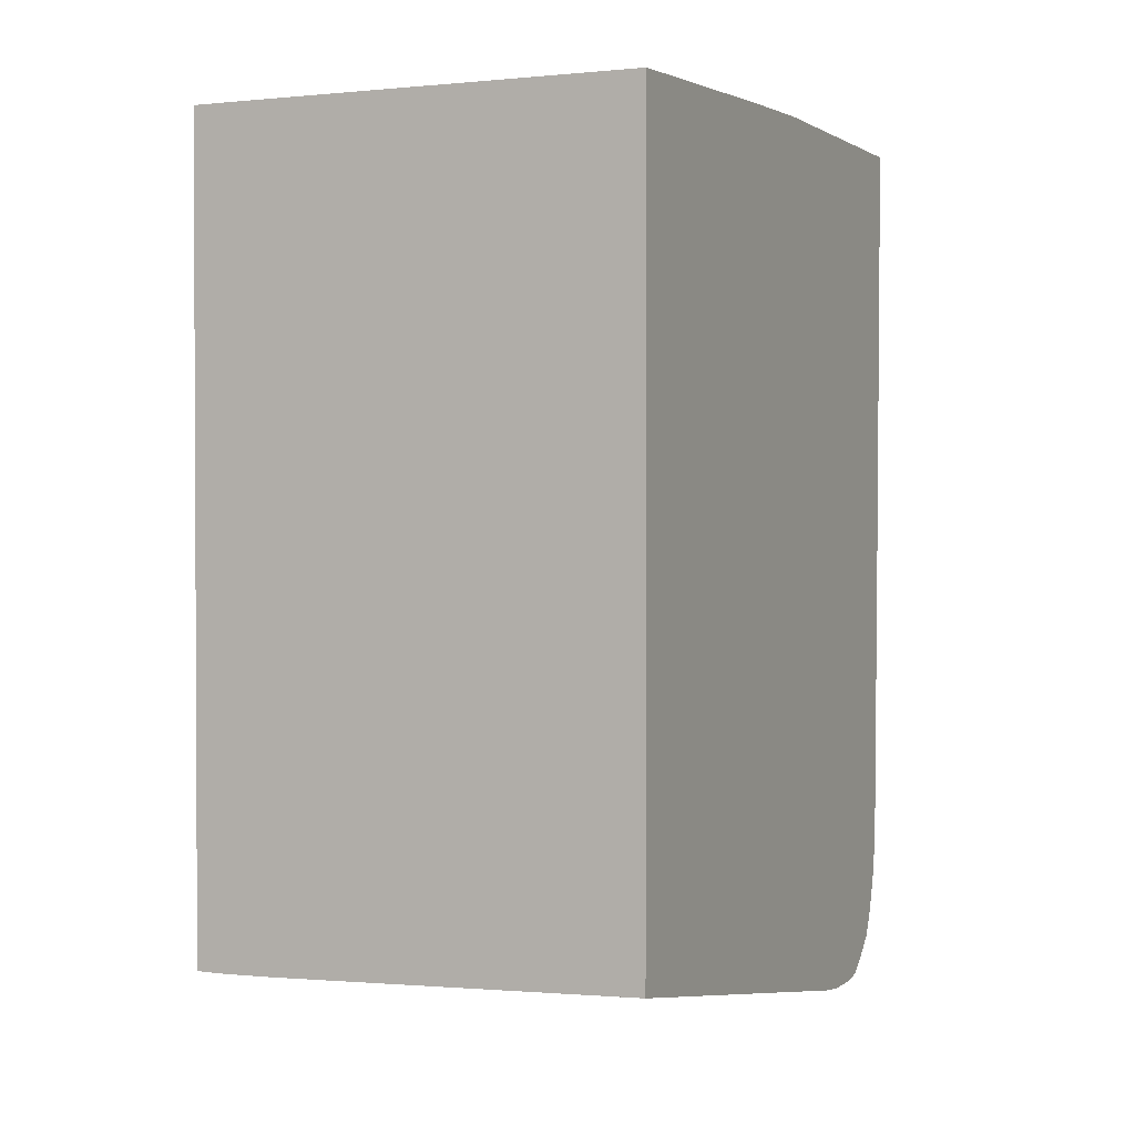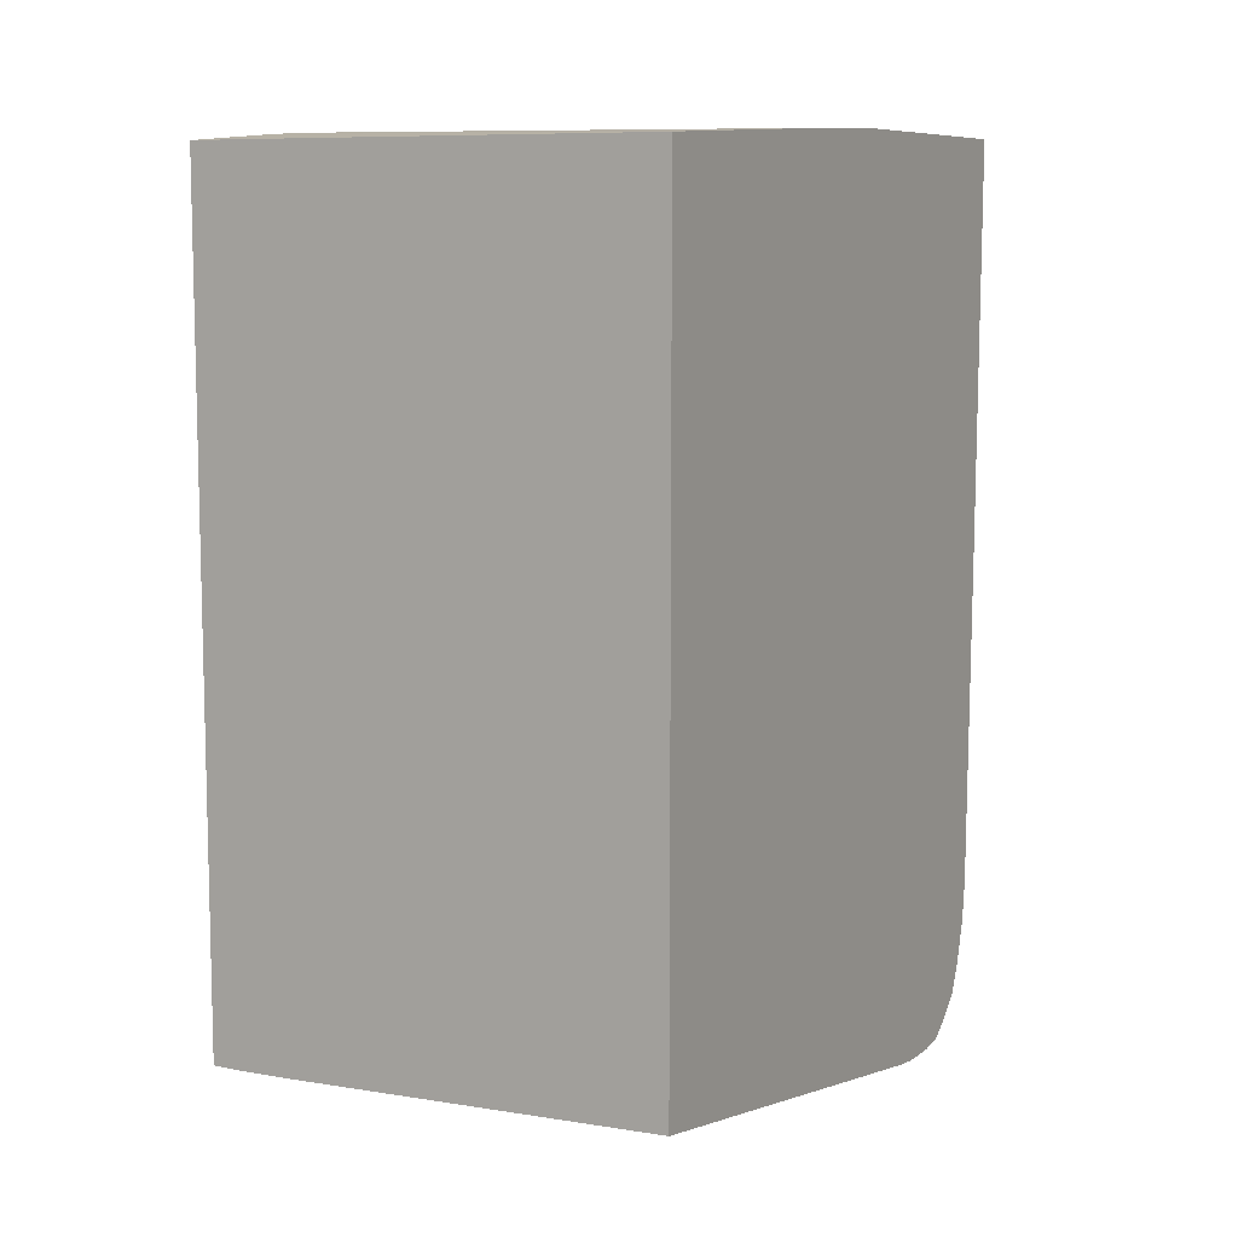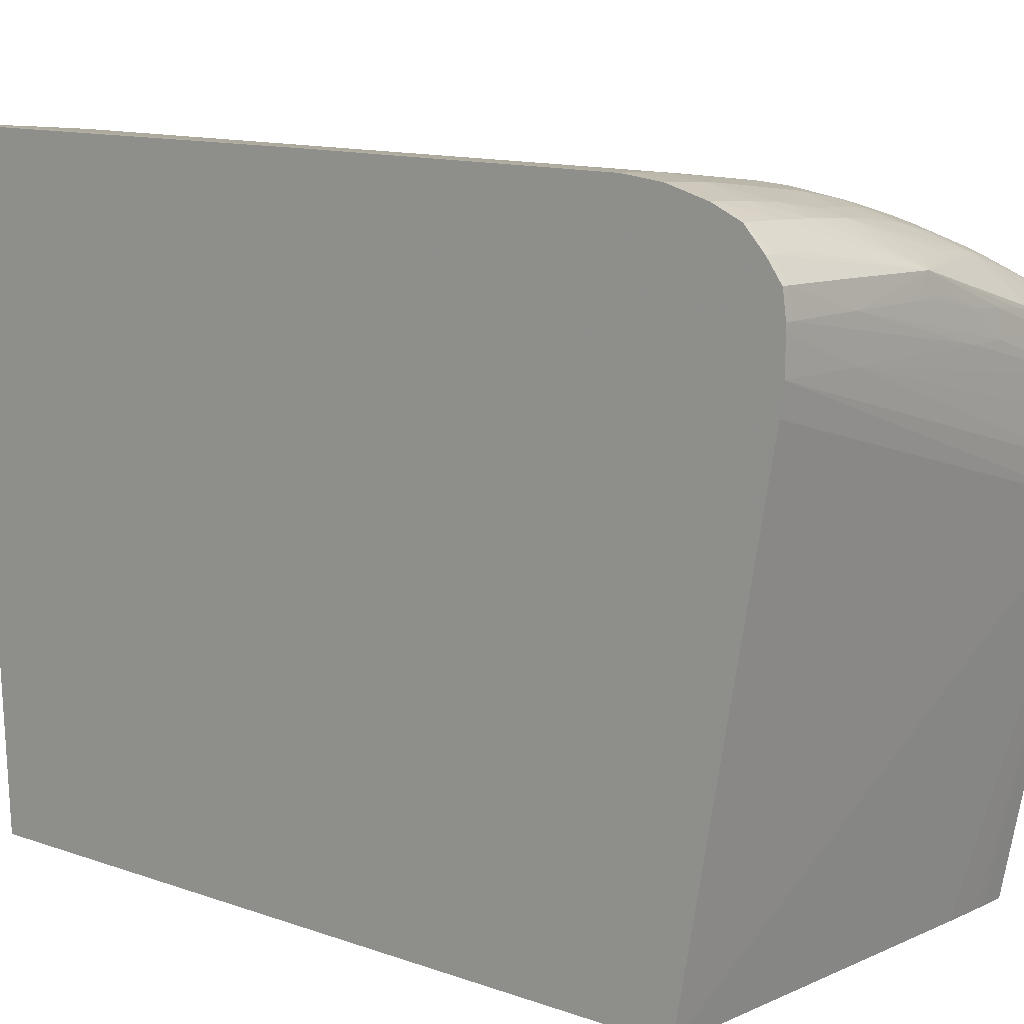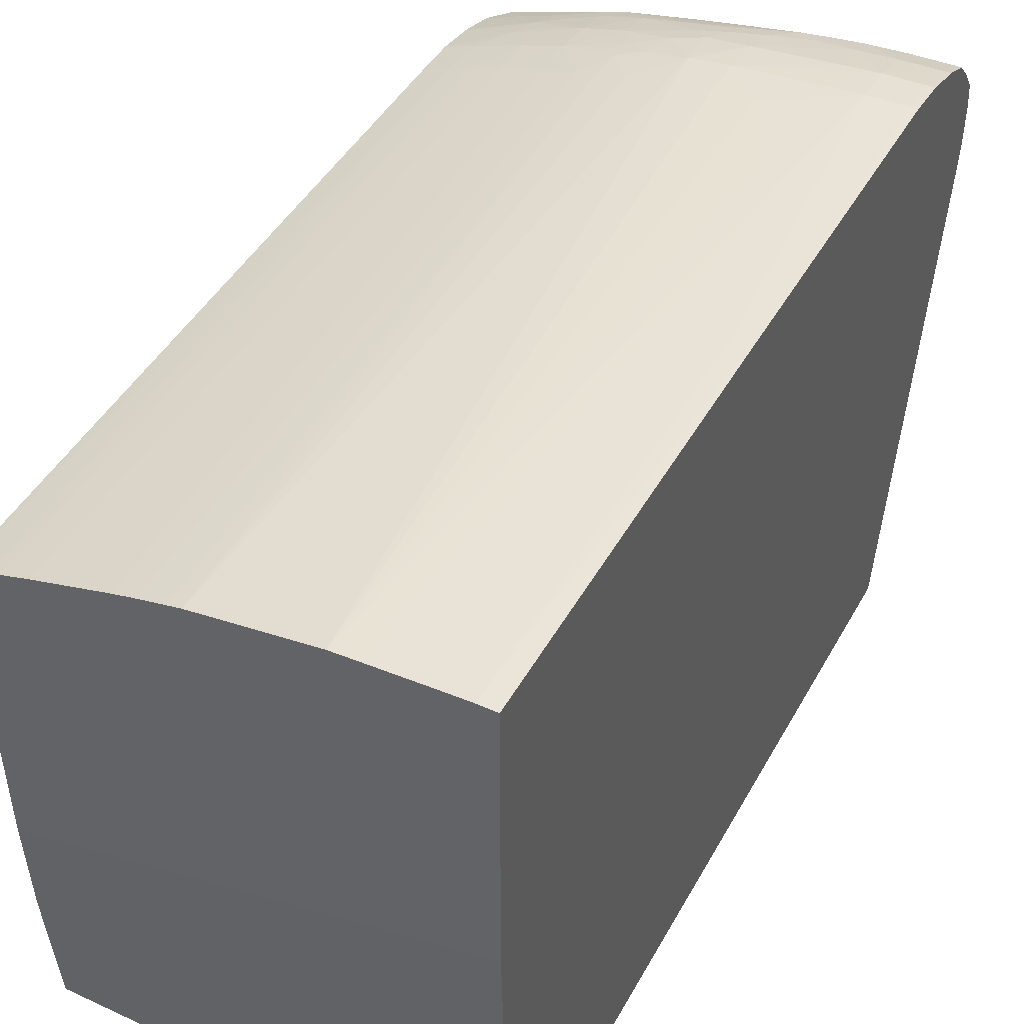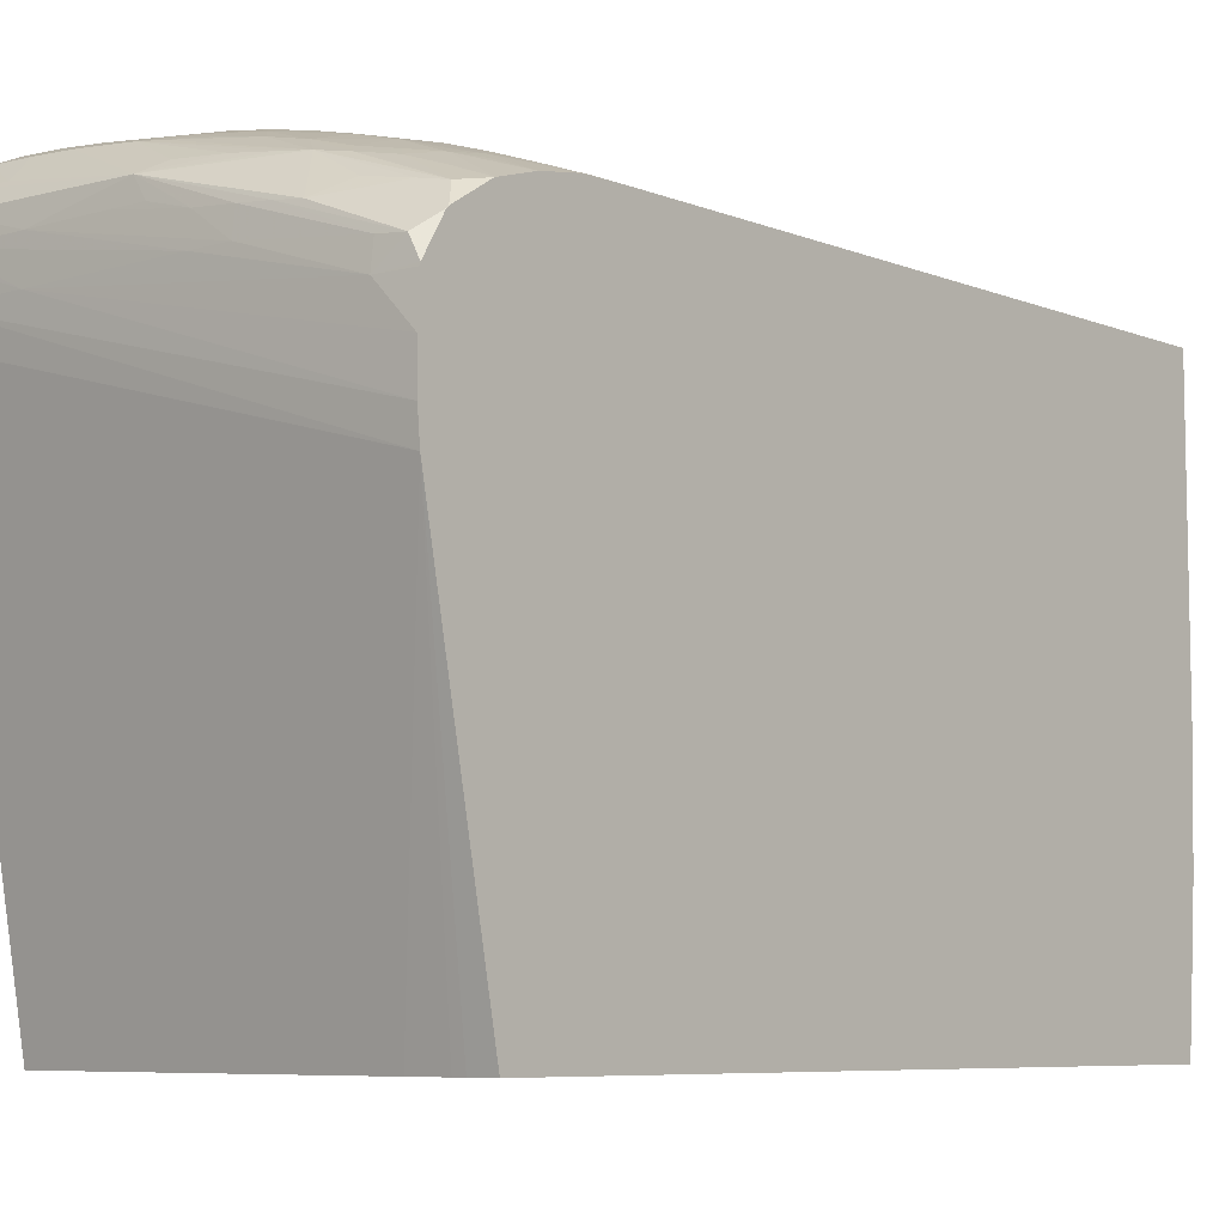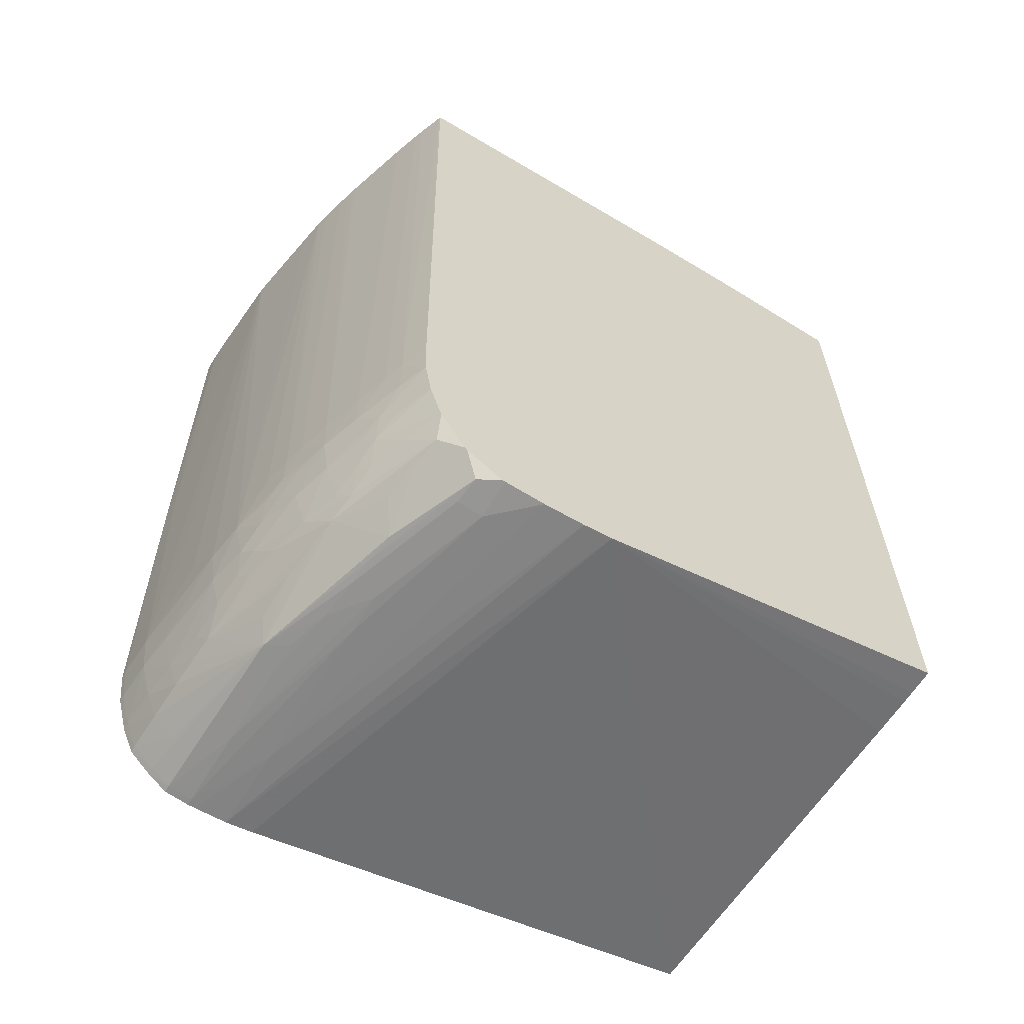
<metadata>
{"format":"obj","ext":"obj","renderer":"f3d","projection":"perspective","resolution":1024,"background":"white","views":[{"elev":1.5,"azim":24.8,"up":"+Z"},{"elev":8.7,"azim":28.6,"up":"+Z"},{"elev":11.1,"azim":130.8,"up":"+Y"},{"elev":46.3,"azim":27.8,"up":"+Y"},{"elev":-7.4,"azim":-139.8,"up":"+Y"},{"elev":-61.8,"azim":-121.1,"up":"+Z"}]}
</metadata>
<code>
v -0.01536 0.01952 -0.01879
v -0.01493 0.01952 -0.01879
v -0.01629 0.01952 -0.01879
v -0.01629 0.03232 -0.02132
v -0.0135 0.01952 -0.01875
v -0.01629 0.01952 0.009383
v -0.01629 0.03336 -0.02141
v -0.0003973 0.03765 -0.02144
v -0.0003973 0.03667 -0.02131
v -0.0003973 0.01952 -0.01825
v -0.0145 0.01952 0.00938
v -0.01629 0.02344 0.009696
v -0.01629 0.03479 -0.02144
v -0.003516 0.03765 -0.02147
v -0.0003973 0.03881 -0.02145
v -0.0003973 0.01952 0.009318
v -0.01629 0.02481 0.009785
v -0.01493 0.03622 -0.02145
v -0.01629 0.03621 -0.02136
v -0.009222 0.03765 -0.02146
v -0.0006618 0.03907 -0.02145
v -0.0003973 0.03907 -0.02145
v -0.0003973 0.02909 0.009776
v -0.01493 0.02481 0.009773
v -0.0003973 0.0327 0.009908
v -0.01629 0.02847 0.009908
v -0.01065 0.03765 -0.02144
v -0.01629 0.03631 -0.02135
v -0.01587 0.03703 -0.0213
v -0.01493 0.03712 -0.02134
v -0.003516 0.03907 -0.02143
v -0.0006618 0.03994 -0.02133
v -0.0003973 0.03978 -0.02135
v -0.002089 0.02909 0.009794
v -0.0003973 0.04284 0.009908
v -0.01629 0.03964 0.009908
v -0.01065 0.03852 -0.02133
v -0.009222 0.03865 -0.02136
v -0.006369 0.03907 -0.02137
v -0.01629 0.03759 -0.02058
v -0.01268 0.0383 -0.02123
v -0.01173 0.03841 -0.02128
v -0.007154 0.03981 -0.02126
v -0.0003973 0.03994 -0.02133
v -0.003516 0.03989 -0.0213
v -0.0006618 0.04065 -0.02081
v -0.0003973 0.04065 -0.02081
v -0.0003973 0.04266 -0.004523
v -0.001032 0.04283 0.009908
v -0.01623 0.03966 0.009908
v -0.01629 0.0393 -0.01482
v -0.007695 0.03907 -0.02135
v -0.01629 0.03767 -0.02051
v -0.01582 0.03843 -0.01992
v -0.01493 0.0386 -0.02009
v -0.0135 0.03884 -0.02036
v -0.0116 0.03986 -0.01991
v -0.009222 0.04014 -0.02024
v -0.007695 0.04019 -0.0206
v -0.005526 0.04119 -0.01977
v -0.004575 0.04126 -0.01989
v -0.003516 0.04132 -0.01999
v -0.002089 0.04138 -0.02007
v -0.002089 0.04063 -0.02078
v -0.01065 0.03997 -0.02004
v -0.0006618 0.04142 -0.0201
v -0.0003973 0.04142 -0.0201
v -0.0003973 0.04266 -0.004834
v -0.000542 0.04267 -0.003409
v -0.002285 0.04275 0.009908
v -0.00107 0.04263 -0.004834
v -0.01533 0.04001 0.009908
v -0.01535 0.03968 -0.01482
v -0.01629 0.03926 -0.01625
v -0.01629 0.03857 -0.01909
v -0.01493 0.0391 -0.0191
v -0.01355 0.03957 -0.01912
v -0.01255 0.03971 -0.01962
v -0.01065 0.04045 -0.0191
v -0.009222 0.04078 -0.0191
v -0.006369 0.04112 -0.01959
v -0.005007 0.04146 -0.01922
v -0.003516 0.04167 -0.0191
v -0.006369 0.04139 -0.01888
v -0.002089 0.0418 -0.0191
v -0.0006618 0.04187 -0.0191
v -0.0003973 0.04188 -0.0191
v -0.0003973 0.04246 -0.01625
v -0.0006618 0.04246 -0.01625
v -0.004139 0.04262 0.009908
v -0.002089 0.04239 -0.01625
v -0.01495 0.04015 0.009908
v -0.01463 0.03993 -0.01482
v -0.01525 0.03965 -0.01625
v -0.01436 0.03984 -0.01722
v -0.01629 0.03901 -0.01767
v -0.01629 0.03859 -0.01905
v -0.01406 0.03974 -0.01817
v -0.01311 0.03988 -0.01866
v -0.01208 0.04004 -0.01912
v -0.01208 0.0405 -0.01767
v -0.01065 0.04088 -0.01767
v -0.00846 0.0412 -0.01836
v -0.00751 0.04129 -0.01861
v -0.00791 0.04103 -0.01909
v -0.006369 0.04175 -0.01767
v -0.003516 0.04207 -0.01767
v -0.002089 0.04222 -0.01767
v -0.0006618 0.04228 -0.01767
v -0.0003973 0.04228 -0.01767
v -0.0003973 0.04243 -0.01651
v -0.005084 0.04255 0.009908
v -0.003516 0.04225 -0.01625
v -0.004944 0.04215 -0.01482
v -0.003516 0.04234 -0.01196
v -0.01398 0.04047 0.009908
v -0.0135 0.04032 -0.01482
v -0.0135 0.04027 -0.01625
v -0.01208 0.04072 -0.01625
v -0.01355 0.04002 -0.01769
v -0.01488 0.03955 -0.01769
v -0.01629 0.03899 -0.01774
v -0.009899 0.0412 -0.01688
v -0.008948 0.04134 -0.0174
v -0.00791 0.04147 -0.0178
v -0.007796 0.04176 -0.01625
v -0.006369 0.04196 -0.01625
v -0.008268 0.04201 0.009908
v -0.006369 0.04199 -0.01482
v -0.01157 0.04122 0.009908
v -0.01208 0.04076 -0.01482
v -0.01062 0.04109 -0.01634
v -0.0109 0.04109 -0.01482
v -0.01012 0.04126 -0.01592
v -0.009344 0.04141 -0.01634
v -0.009222 0.0415 -0.01482
v -0.009222 0.04184 0.009908
v -0.01146 0.04125 0.009908
v -0.01137 0.04128 0.009908
v -0.01103 0.04138 0.009908
v -0.01019 0.04128 -0.01482
v -0.01062 0.04149 0.009908
v -0.009694 0.04173 0.009908
f 1 2 5
f 1 5 10
f 1 10 16
f 1 16 11
f 1 11 6
f 1 6 3
f 1 3 4
f 1 4 2
f 2 4 5
f 3 6 12
f 3 12 17
f 3 17 26
f 3 26 36
f 3 36 51
f 3 51 74
f 3 74 96
f 3 96 122
f 3 122 97
f 3 97 75
f 3 75 53
f 3 53 40
f 3 40 28
f 3 28 19
f 3 19 13
f 3 13 7
f 3 7 4
f 4 7 8
f 4 8 9
f 4 9 10
f 4 10 5
f 6 11 12
f 7 13 14
f 7 14 8
f 8 14 15
f 8 15 22
f 8 22 33
f 8 33 44
f 8 44 47
f 8 47 67
f 8 67 87
f 8 87 110
f 8 110 111
f 8 111 88
f 8 88 68
f 8 68 48
f 8 48 35
f 8 35 25
f 8 25 23
f 8 23 16
f 8 16 10
f 8 10 9
f 11 16 12
f 12 16 17
f 13 18 14
f 13 19 18
f 14 20 21
f 14 21 15
f 14 18 20
f 15 21 22
f 16 23 24
f 16 24 17
f 17 24 25
f 17 25 26
f 18 27 20
f 18 19 28
f 18 28 29
f 18 29 30
f 18 30 27
f 20 27 31
f 20 31 21
f 21 31 32
f 21 32 33
f 21 33 22
f 23 25 34
f 23 34 24
f 24 34 25
f 25 35 49
f 25 49 70
f 25 70 90
f 25 90 112
f 25 112 128
f 25 128 137
f 25 137 143
f 25 143 142
f 25 142 140
f 25 140 139
f 25 139 138
f 25 138 130
f 25 130 116
f 25 116 92
f 25 92 72
f 25 72 50
f 25 50 36
f 25 36 26
f 27 30 37
f 27 37 38
f 27 38 39
f 27 39 31
f 28 40 29
f 29 40 41
f 29 41 42
f 29 42 30
f 30 42 37
f 31 39 43
f 31 43 32
f 32 44 33
f 32 43 45
f 32 45 46
f 32 46 47
f 32 47 44
f 35 48 49
f 36 50 51
f 37 42 43
f 37 43 38
f 38 43 52
f 38 52 39
f 39 52 43
f 40 53 41
f 41 43 42
f 41 53 54
f 41 54 55
f 41 55 56
f 41 56 57
f 41 57 43
f 43 58 59
f 43 59 60
f 43 60 61
f 43 61 62
f 43 62 63
f 43 63 64
f 43 64 46
f 43 46 45
f 43 57 65
f 43 65 58
f 46 64 66
f 46 66 67
f 46 67 47
f 48 68 69
f 48 69 49
f 49 69 71
f 49 71 70
f 50 72 73
f 50 73 51
f 51 73 74
f 53 75 54
f 54 75 76
f 54 76 77
f 54 77 78
f 54 78 57
f 54 57 55
f 55 57 56
f 57 78 79
f 57 79 80
f 57 80 81
f 57 81 60
f 57 60 65
f 58 65 60
f 58 60 59
f 60 82 83
f 60 83 61
f 60 81 84
f 60 84 82
f 61 83 62
f 62 83 85
f 62 85 63
f 63 85 86
f 63 86 66
f 63 66 64
f 66 86 87
f 66 87 67
f 68 88 89
f 68 89 71
f 68 71 69
f 70 71 91
f 70 91 90
f 71 89 91
f 72 92 73
f 73 93 94
f 73 94 74
f 73 92 93
f 74 94 95
f 74 95 96
f 75 97 76
f 76 97 98
f 76 98 77
f 77 98 99
f 77 99 78
f 78 99 100
f 78 100 79
f 79 100 101
f 79 101 102
f 79 102 103
f 79 103 80
f 80 103 104
f 80 104 105
f 80 105 81
f 81 105 104
f 81 104 84
f 82 84 106
f 82 106 83
f 83 106 107
f 83 107 108
f 83 108 85
f 84 104 106
f 85 108 86
f 86 108 109
f 86 109 87
f 87 109 110
f 88 111 89
f 89 111 110
f 89 110 109
f 89 109 108
f 89 108 91
f 90 91 112
f 91 108 113
f 91 113 114
f 91 114 115
f 91 115 112
f 92 116 117
f 92 117 93
f 93 117 118
f 93 118 94
f 94 118 95
f 95 118 119
f 95 119 101
f 95 101 120
f 95 120 98
f 95 98 121
f 95 121 96
f 96 121 98
f 96 98 122
f 97 122 98
f 98 120 101
f 98 101 99
f 99 101 100
f 101 119 102
f 102 119 123
f 102 123 124
f 102 124 103
f 103 124 125
f 103 125 104
f 104 125 106
f 106 125 126
f 106 126 127
f 106 127 107
f 107 127 108
f 108 127 113
f 112 115 114
f 112 114 129
f 112 129 126
f 112 126 128
f 113 127 114
f 114 127 129
f 116 130 131
f 116 131 117
f 117 131 119
f 117 119 118
f 119 132 123
f 119 131 133
f 119 133 134
f 119 134 132
f 123 132 135
f 123 135 124
f 124 135 126
f 124 126 125
f 126 129 127
f 126 135 134
f 126 134 136
f 126 136 137
f 126 137 128
f 130 138 131
f 131 138 139
f 131 139 140
f 131 140 133
f 132 134 135
f 133 141 134
f 133 140 142
f 133 142 141
f 134 141 136
f 136 141 137
f 137 141 143
f 141 142 143

</code>
